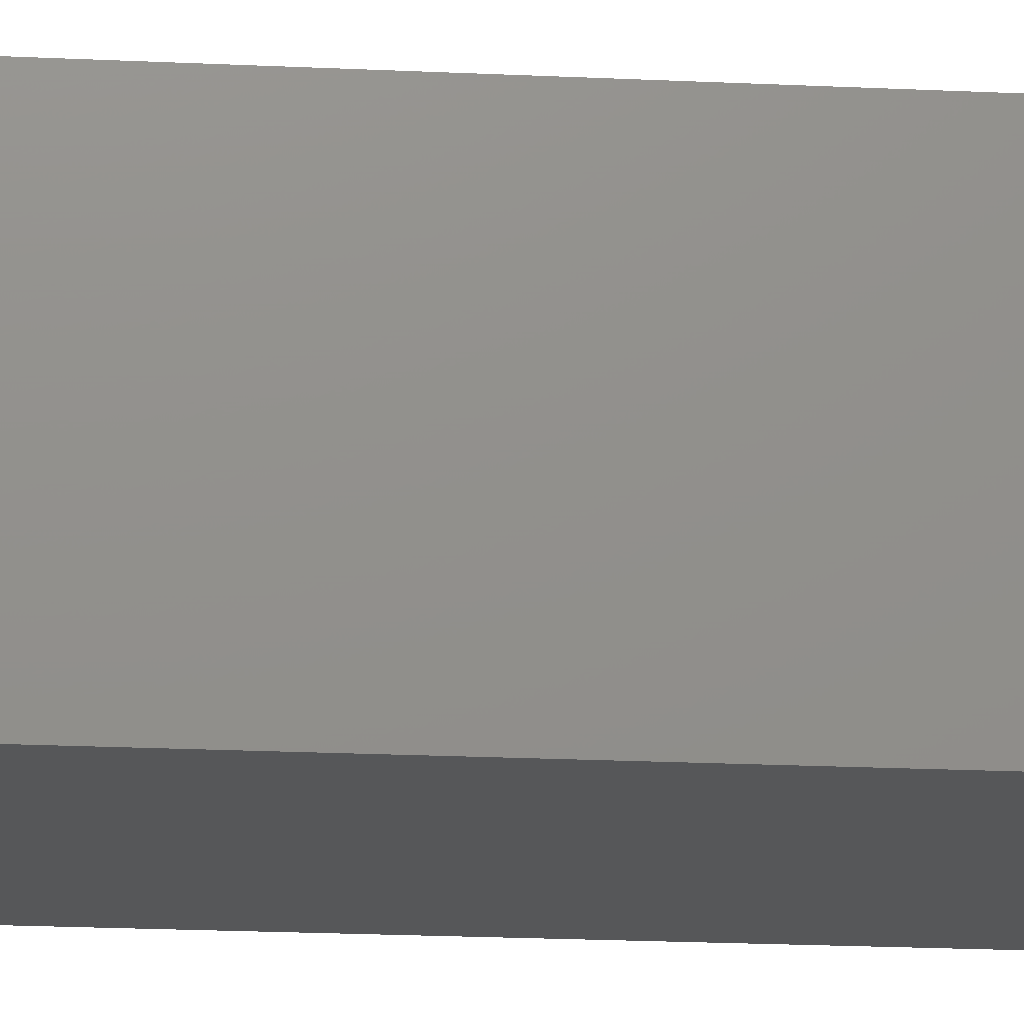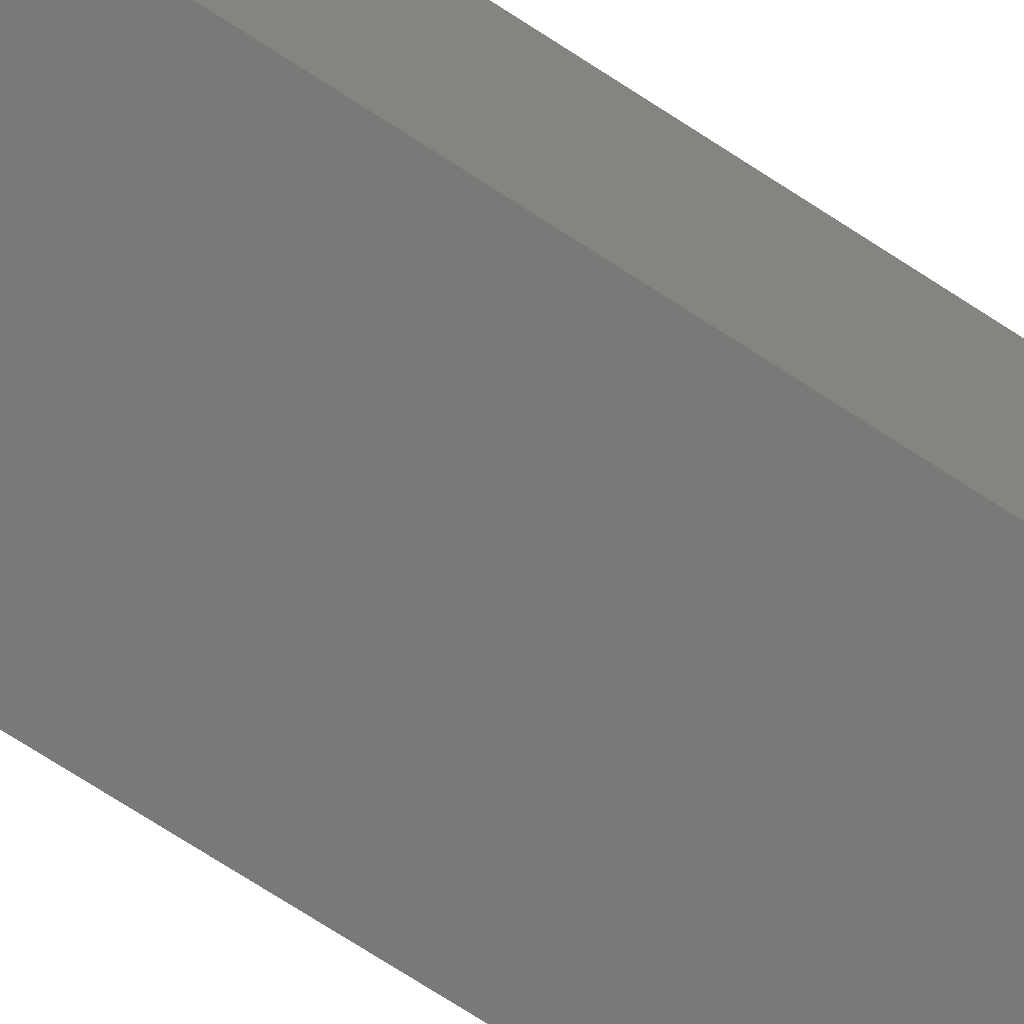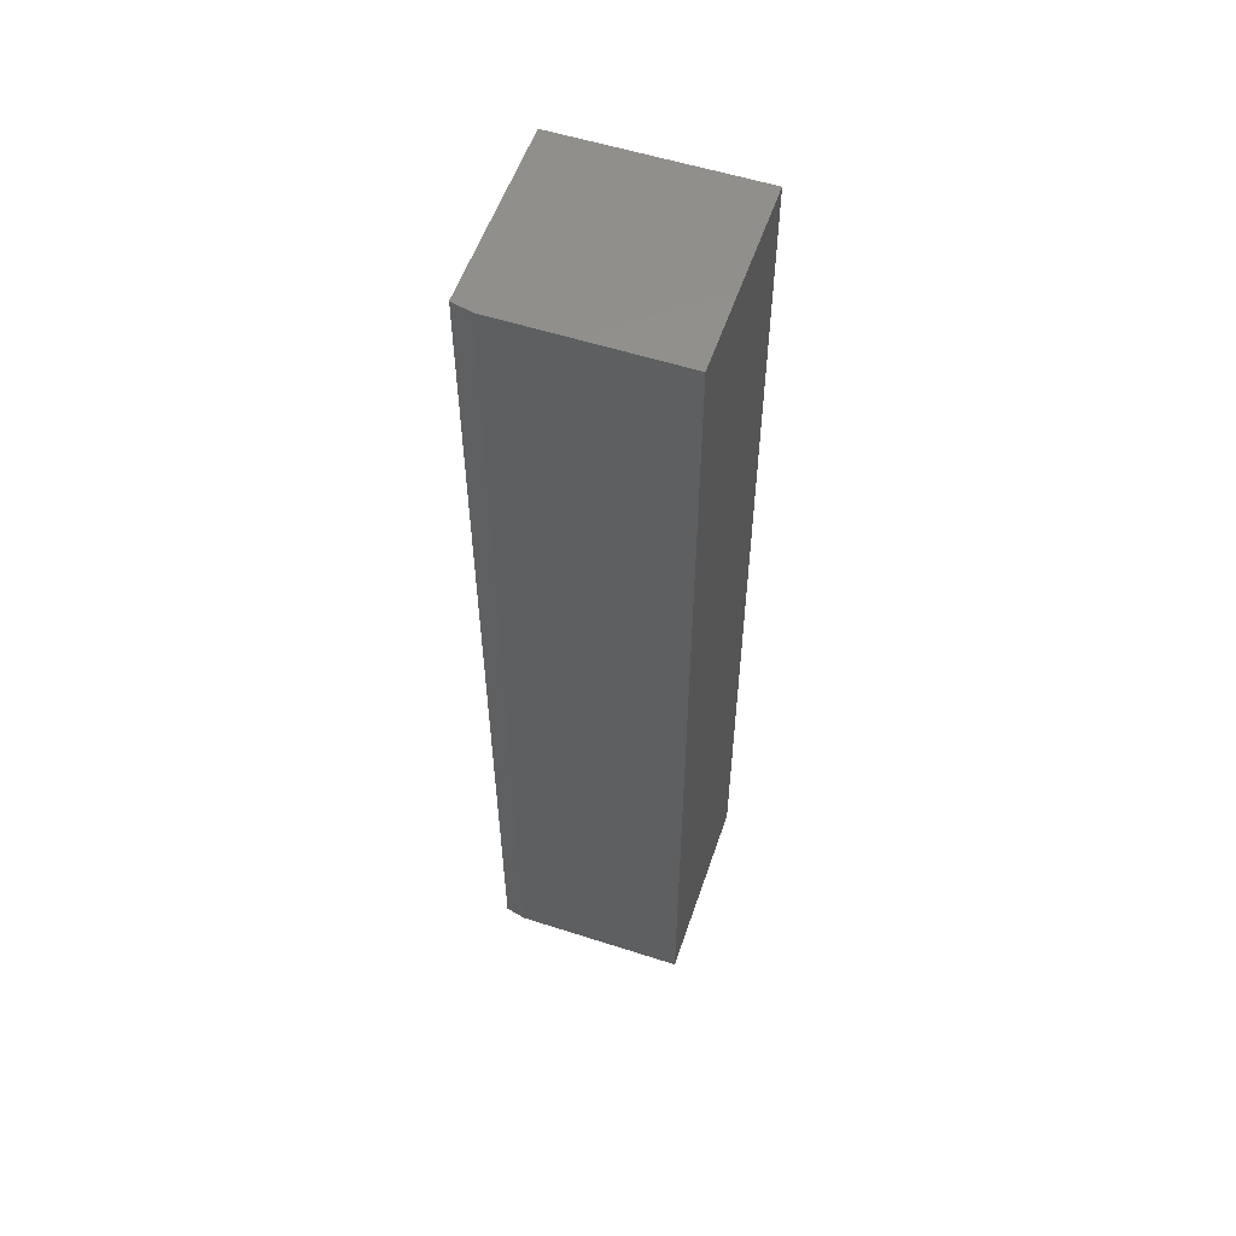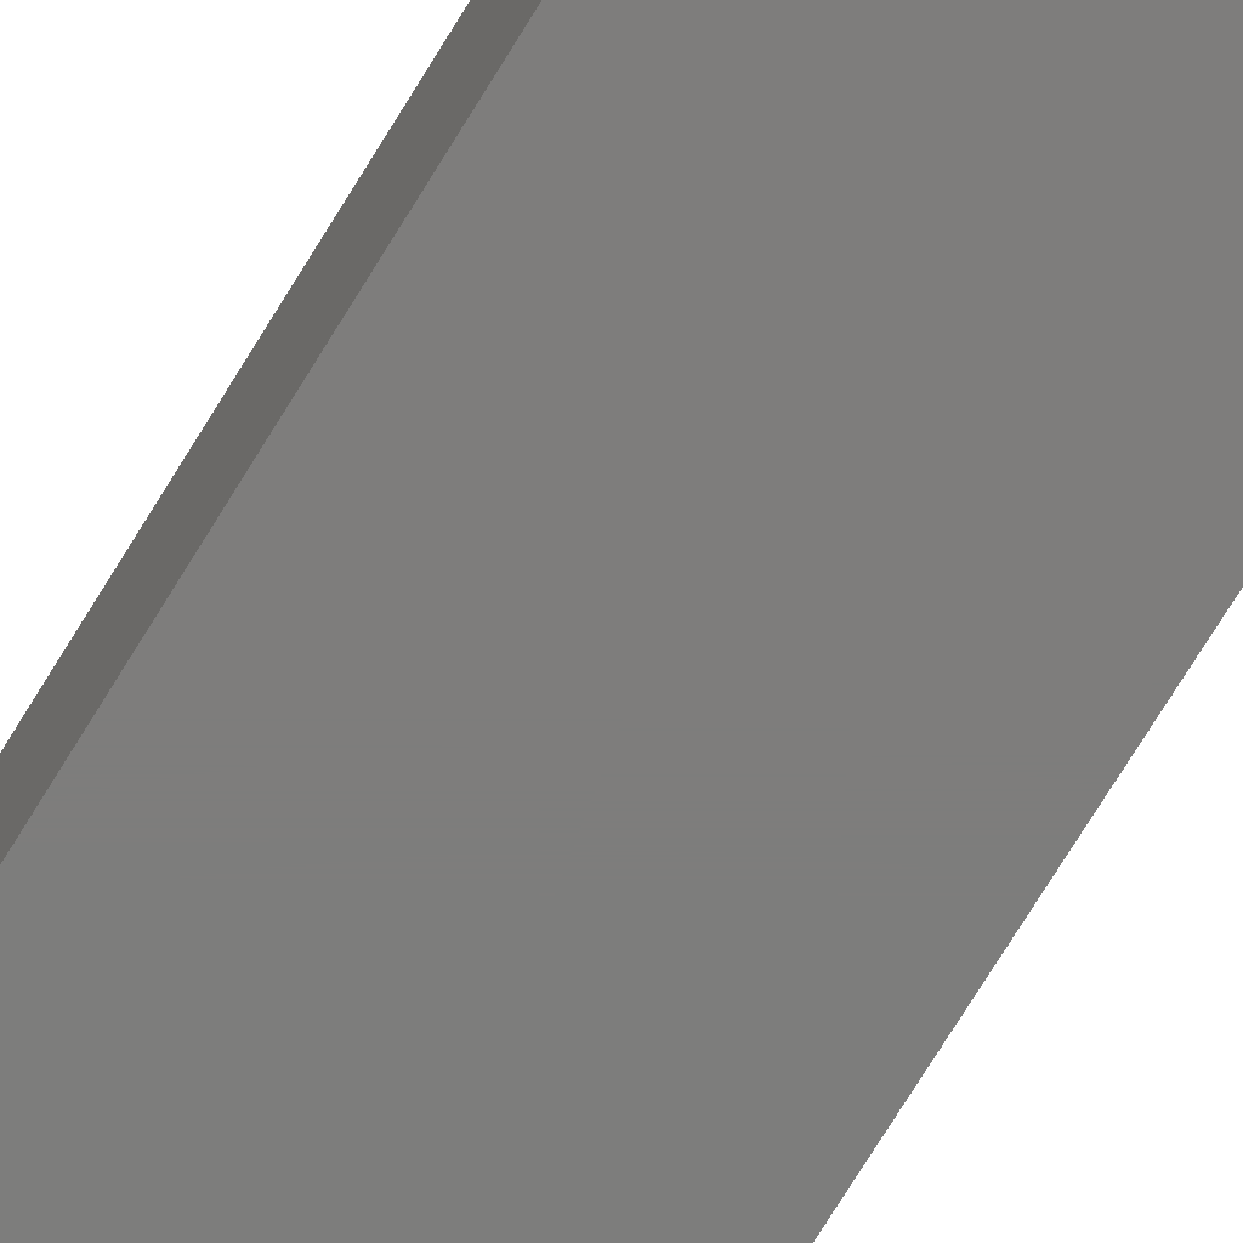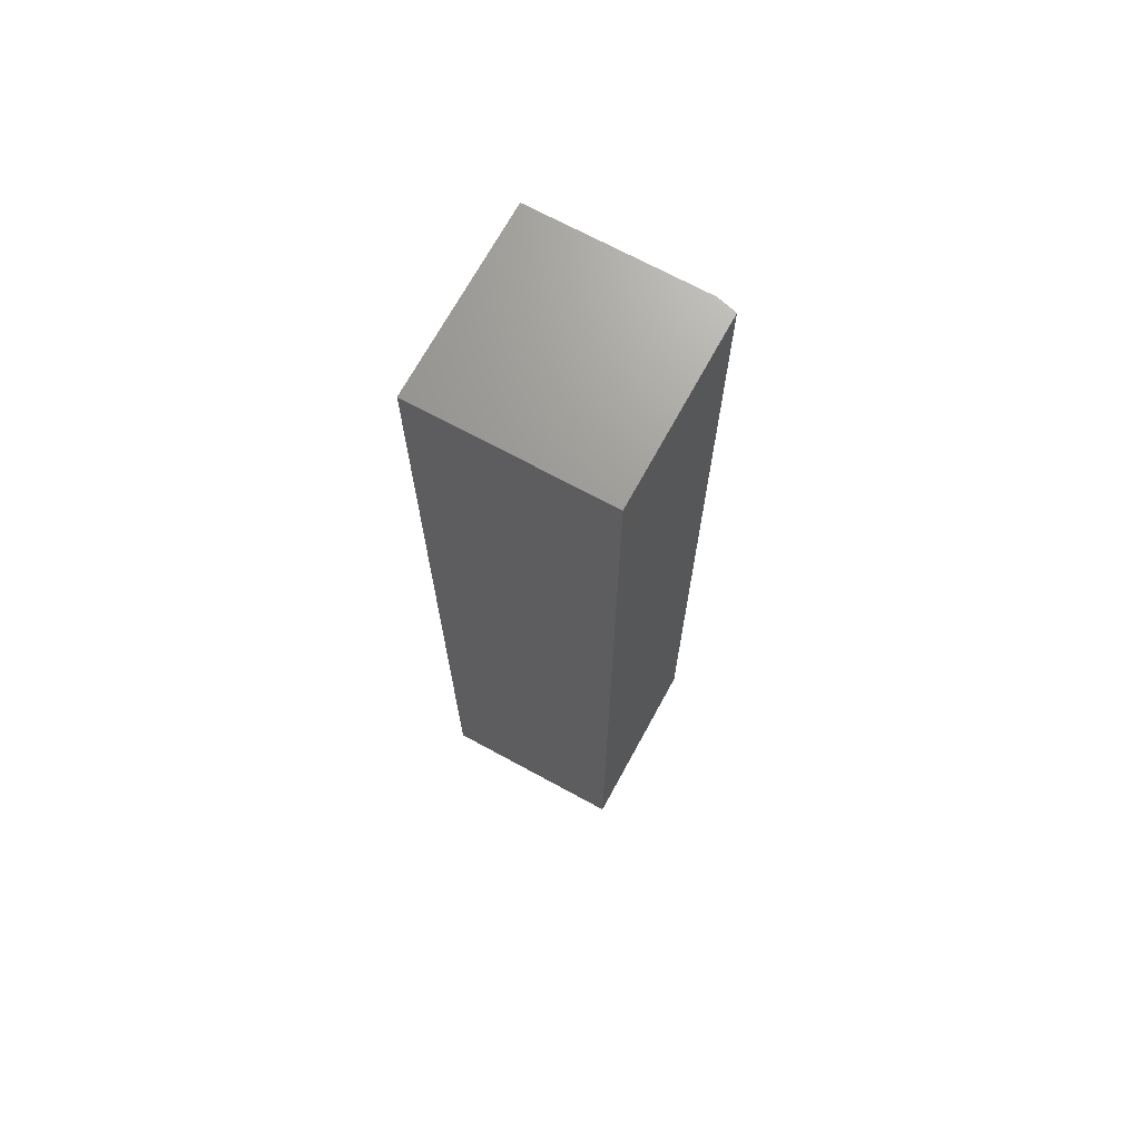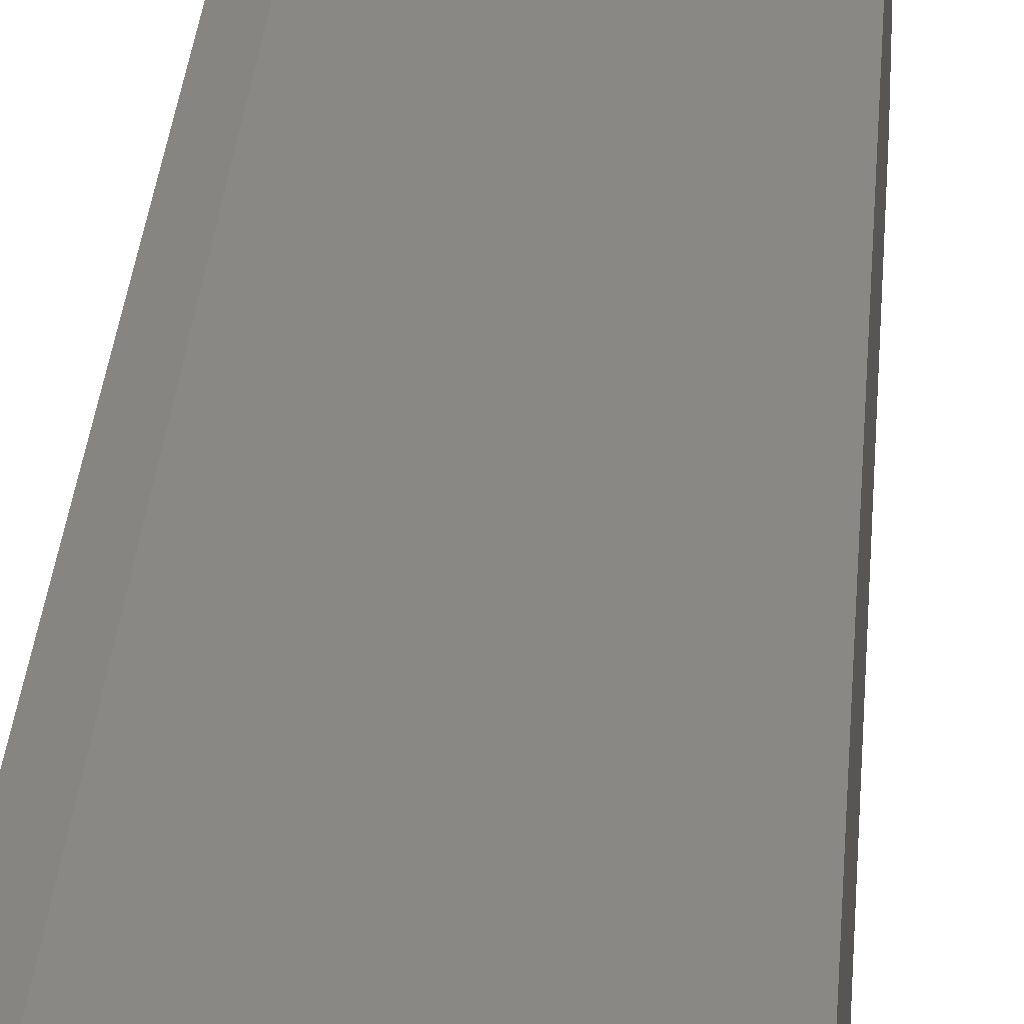
<metadata>
{"format":"stl","ext":"stl","renderer":"f3d","projection":"perspective","resolution":1024,"background":"white","views":[{"elev":-17.1,"azim":84.1,"up":"+Y"},{"elev":-71.7,"azim":-123.1,"up":"+Y"},{"elev":55.8,"azim":-161.3,"up":"+Z"},{"elev":-76.9,"azim":148.1,"up":"+Y"},{"elev":69.9,"azim":28.6,"up":"+Z"},{"elev":26.9,"azim":-176.3,"up":"+Y"}]}
</metadata>
<code>
# stl→obj: 76 verts, 148 faces
v -0.1484 -0.1484 -0.75
v -0.1484 0.1484 -0.75
v -0.01543 0.003338 -0.75
v -0.01562 -4.23e-17 -0.75
v -0.01535 -0.002847 -0.75
v -0.01445 -0.006242 -0.75
v -0.01297 -0.009425 -0.75
v -0.01094 -0.01229 -0.75
v -0.008436 -0.01476 -0.75
v -0.005535 -0.01674 -0.75
v -0.00233 -0.01817 -0.75
v -0.006214 0.01731 -0.75
v -0.008988 0.01525 -0.75
v -0.01136 0.01275 -0.75
v -0.01326 0.009865 -0.75
v -0.01463 0.006696 -0.75
v 0.1203 0.1484 -0.75
v 0.1516 0.1406 -0.75
v 0.1516 -0.1484 -0.75
v 0.02382 0.0009687 -0.749
v 0.02335 0.004807 -0.75
v 0.02214 0.00848 -0.75
v 0.02024 0.01185 -0.75
v 0.01771 0.01477 -0.75
v 0.01466 0.01715 -0.75
v 0.01121 0.01889 -0.75
v 0.007479 0.01993 -0.75
v 0.003622 0.02021 -0.75
v 0.0001856 0.01983 -0.75
v -0.003125 0.01885 -0.75
v 0.001079 -0.01902 -0.75
v 0.004584 -0.01924 -0.75
v 0.008429 -0.01877 -0.75
v 0.0121 -0.01755 -0.75
v 0.01547 -0.01565 -0.75
v 0.01839 -0.01312 -0.75
v 0.02077 -0.01007 -0.75
v 0.02251 -0.006616 -0.75
v 0.02354 -0.002889 -0.75
v -0.01383 0.01409 -0.6015
v -0.0109 0.01662 -0.6014
v -0.01621 0.01104 -0.6015
v -0.01795 0.007588 -0.6016
v -0.007539 0.01853 -0.6013
v -0.003866 0.01974 -0.6012
v -2.71e-05 0.02022 -0.6011
v 0.00383 0.01993 -0.601
v 0.007558 0.0189 -0.6009
v 0.01101 0.01716 -0.6009
v 0.01406 0.01478 -0.6008
v 0.01659 0.01185 -0.6007
v 0.0185 0.008483 -0.6007
v 0.01971 0.004809 -0.6007
v 0.02018 0.0009687 -0.6006
v -0.01898 0.003859 -0.6016
v -0.01927 -7.249e-18 -0.6016
v -0.01879 -0.00384 -0.6016
v -0.01758 -0.007514 -0.6016
v -0.01567 -0.01088 -0.6015
v -0.01315 -0.01381 -0.6015
v -0.0101 -0.01619 -0.6014
v -0.006644 -0.01793 -0.6013
v -0.002916 -0.01896 -0.6012
v 0.0009413 -0.01925 -0.6011
v 0.00478 -0.01877 -0.601
v 0.008453 -0.01756 -0.6009
v 0.01182 -0.01565 -0.6008
v 0.01475 -0.01312 -0.6008
v 0.01713 -0.01007 -0.6007
v 0.01887 -0.006619 -0.6007
v 0.0199 -0.00289 -0.6006
v -0.1484 0.1484 0.75
v 0.1203 0.1484 0.75
v -0.1484 -0.1484 0.75
v 0.1516 -0.1484 0.75
v 0.1516 0.1406 0.75
f 1 2 3
f 1 3 4
f 1 4 5
f 1 5 6
f 1 6 7
f 1 7 8
f 1 8 9
f 1 9 10
f 1 10 11
f 2 12 13
f 2 13 14
f 2 14 15
f 2 15 16
f 2 16 3
f 17 18 19
f 17 19 20
f 17 20 21
f 17 21 22
f 17 22 23
f 17 23 24
f 17 24 25
f 17 25 26
f 17 26 27
f 17 27 28
f 17 28 29
f 17 29 30
f 17 30 12
f 17 12 2
f 19 1 11
f 19 11 31
f 19 31 32
f 19 32 33
f 19 33 34
f 19 34 35
f 19 35 36
f 19 36 37
f 19 37 38
f 19 38 39
f 19 39 20
f 40 13 41
f 14 13 40
f 42 14 40
f 42 15 14
f 15 42 43
f 13 12 41
f 41 12 30
f 41 30 44
f 44 30 29
f 44 29 45
f 45 29 28
f 45 28 46
f 46 28 27
f 46 27 47
f 47 27 26
f 47 26 48
f 48 26 25
f 48 25 49
f 49 25 24
f 49 24 50
f 50 24 23
f 50 23 51
f 51 23 22
f 51 22 52
f 52 22 21
f 52 21 53
f 53 21 20
f 53 20 54
f 15 43 16
f 16 43 55
f 16 55 3
f 3 55 56
f 3 56 4
f 57 5 56
f 5 4 56
f 57 6 5
f 58 6 57
f 7 6 58
f 59 7 58
f 8 7 59
f 60 8 59
f 60 9 8
f 9 60 61
f 61 10 9
f 10 61 62
f 10 62 11
f 11 62 63
f 11 63 31
f 31 63 64
f 31 64 32
f 32 64 65
f 32 65 33
f 33 65 66
f 33 66 34
f 34 66 67
f 34 67 35
f 35 67 68
f 35 68 36
f 36 68 69
f 36 69 37
f 37 69 70
f 37 70 38
f 38 70 71
f 38 71 39
f 39 71 54
f 39 54 20
f 64 63 62
f 65 64 62
f 65 62 66
f 66 62 61
f 66 61 67
f 67 61 60
f 67 60 68
f 68 60 59
f 68 59 69
f 69 59 58
f 69 58 70
f 70 58 57
f 70 57 71
f 53 43 52
f 52 43 42
f 52 42 51
f 51 42 40
f 51 40 50
f 50 40 41
f 50 41 49
f 49 41 44
f 49 44 48
f 48 44 45
f 48 45 46
f 48 46 47
f 71 57 54
f 54 57 56
f 54 56 53
f 53 56 55
f 53 55 43
f 2 72 17
f 17 72 73
f 72 74 73
f 73 74 75
f 73 75 76
f 19 18 75
f 75 18 76
f 18 17 76
f 76 17 73
f 1 19 74
f 74 19 75
f 74 72 1
f 1 72 2

</code>
